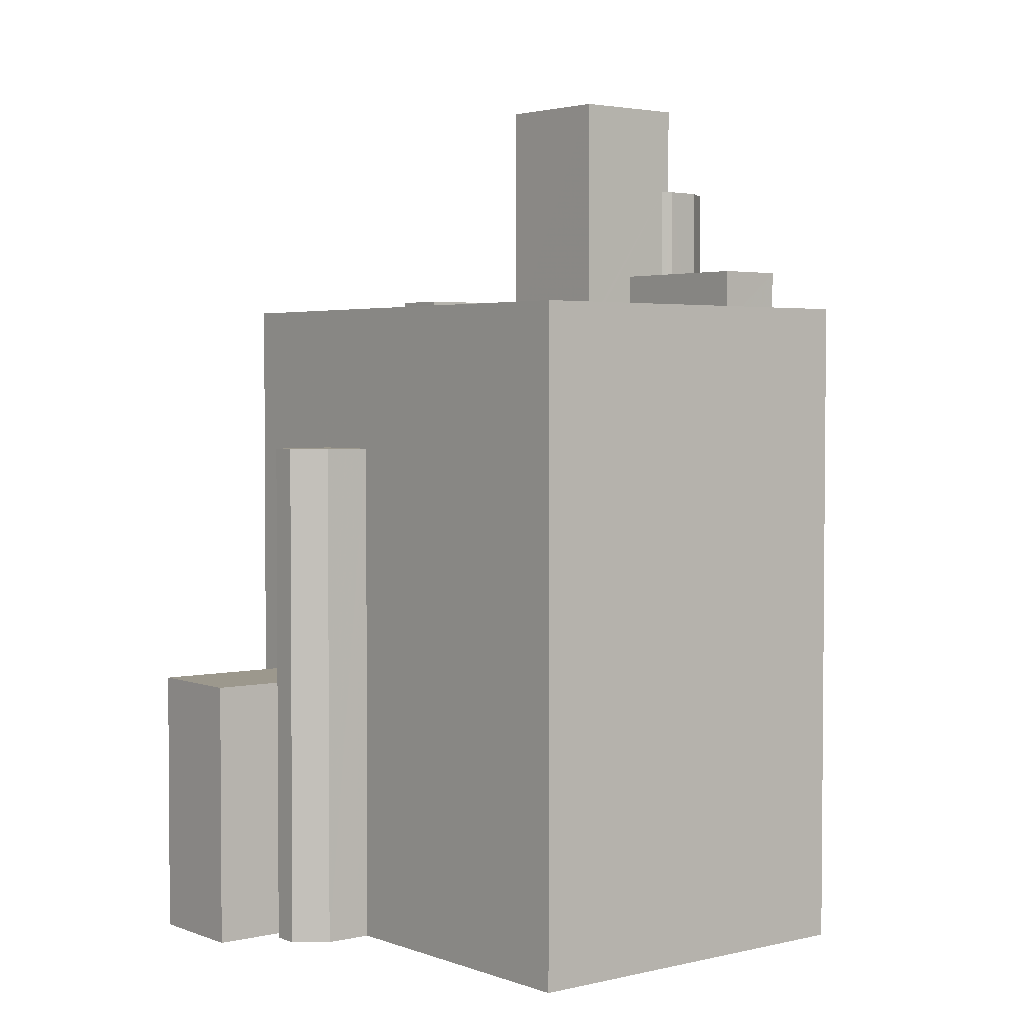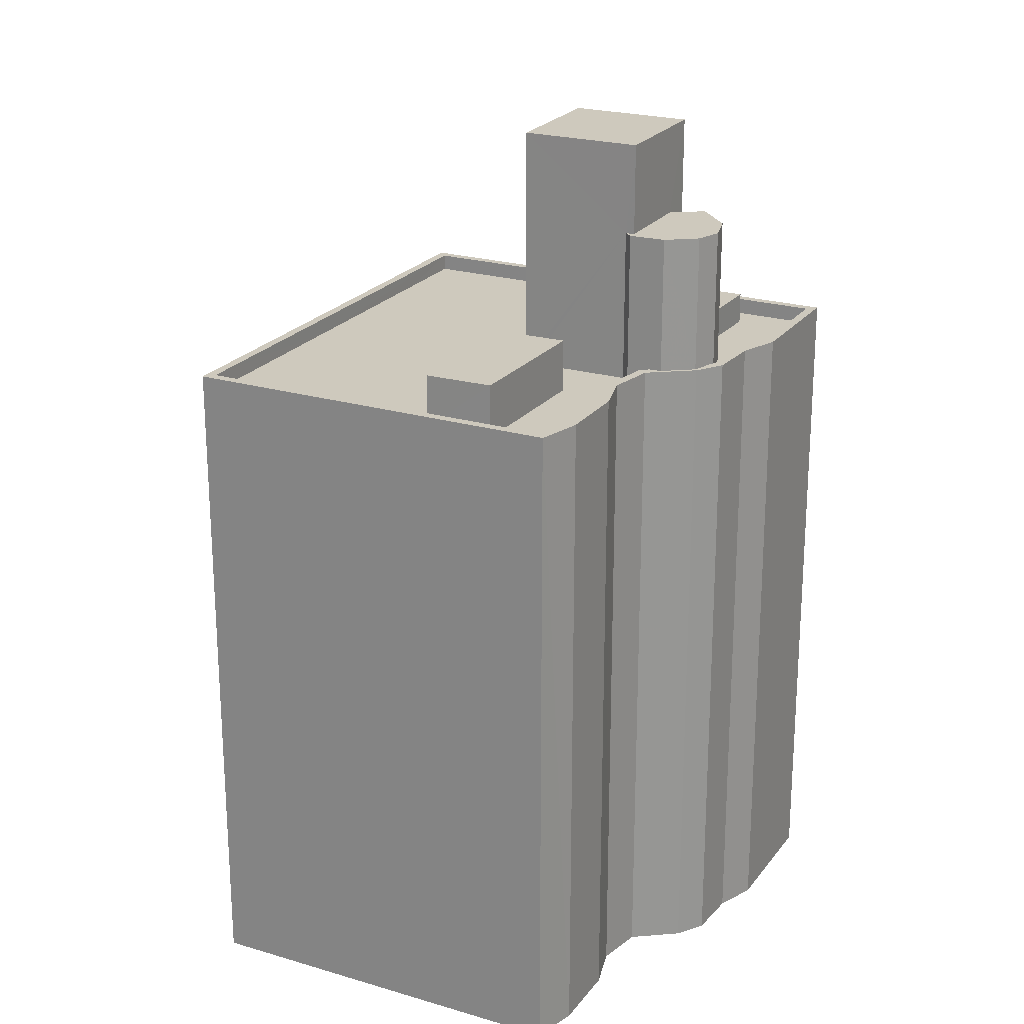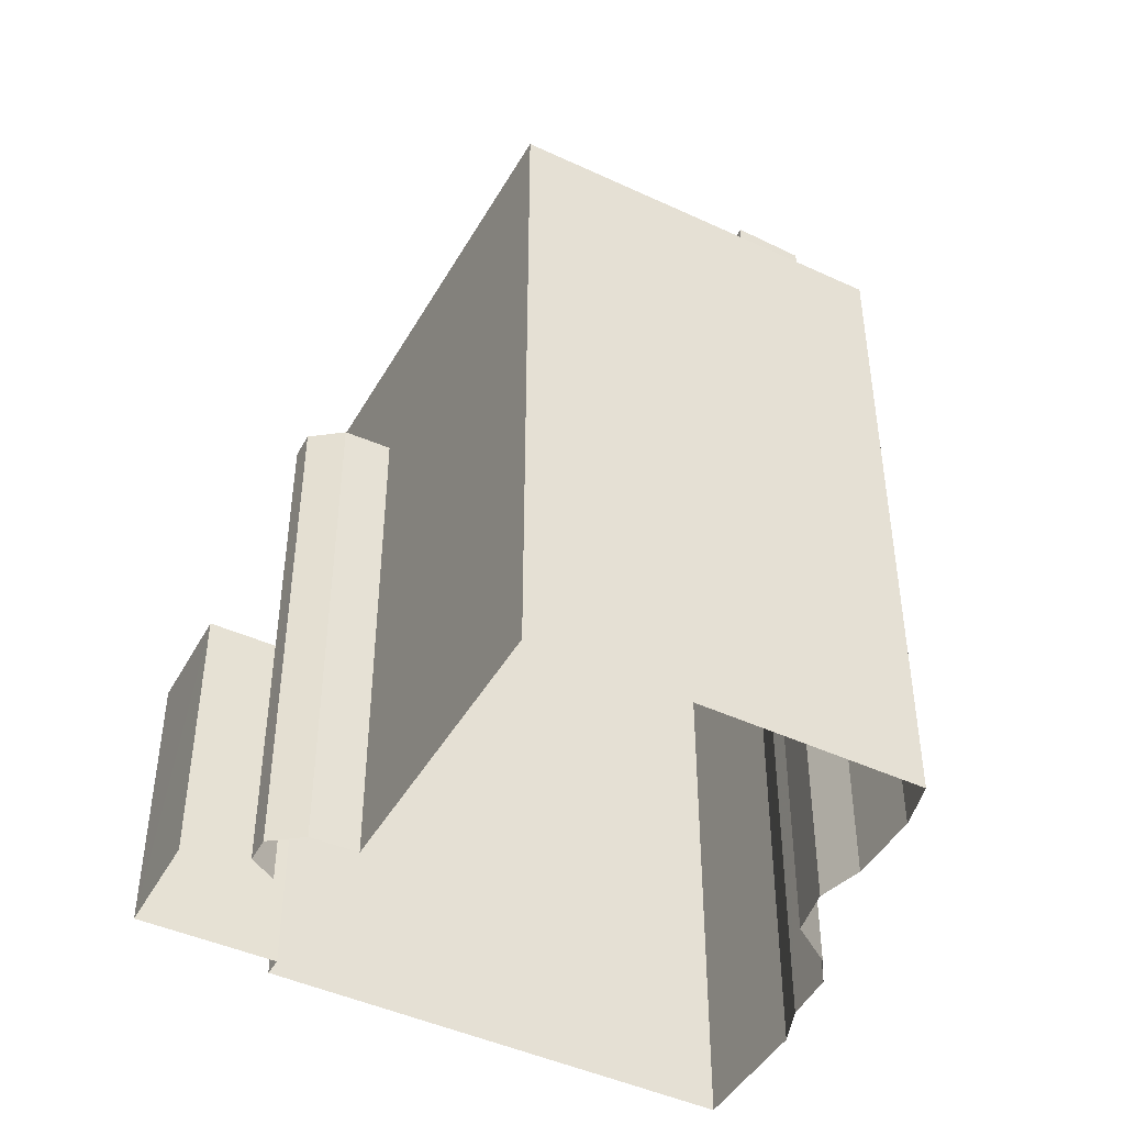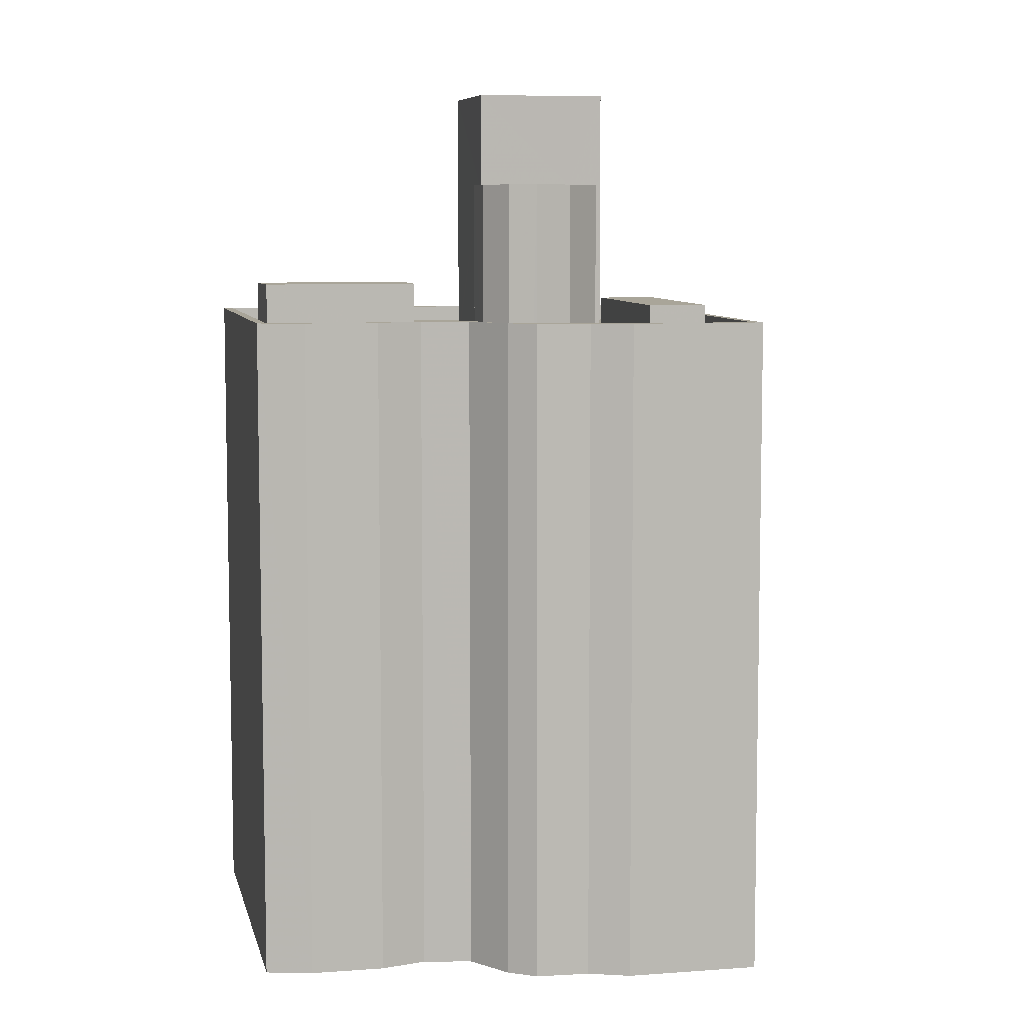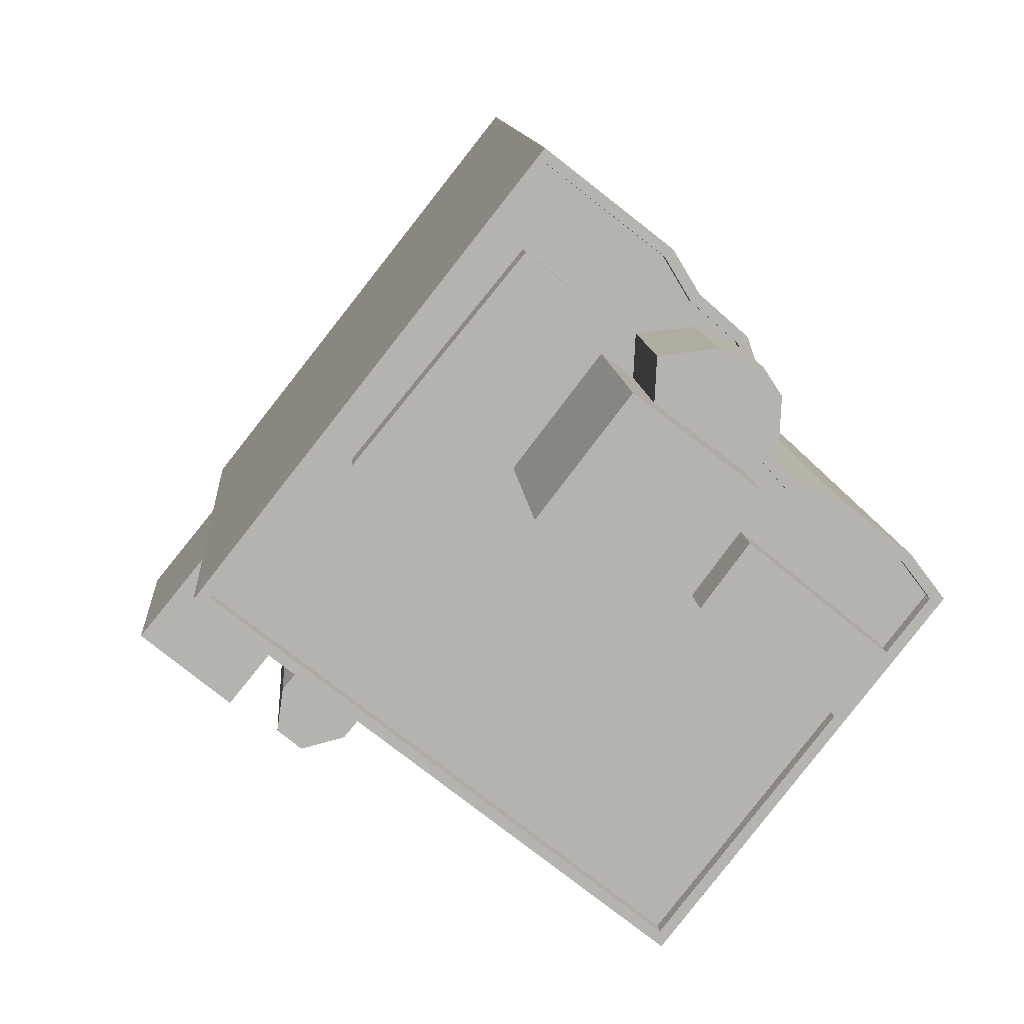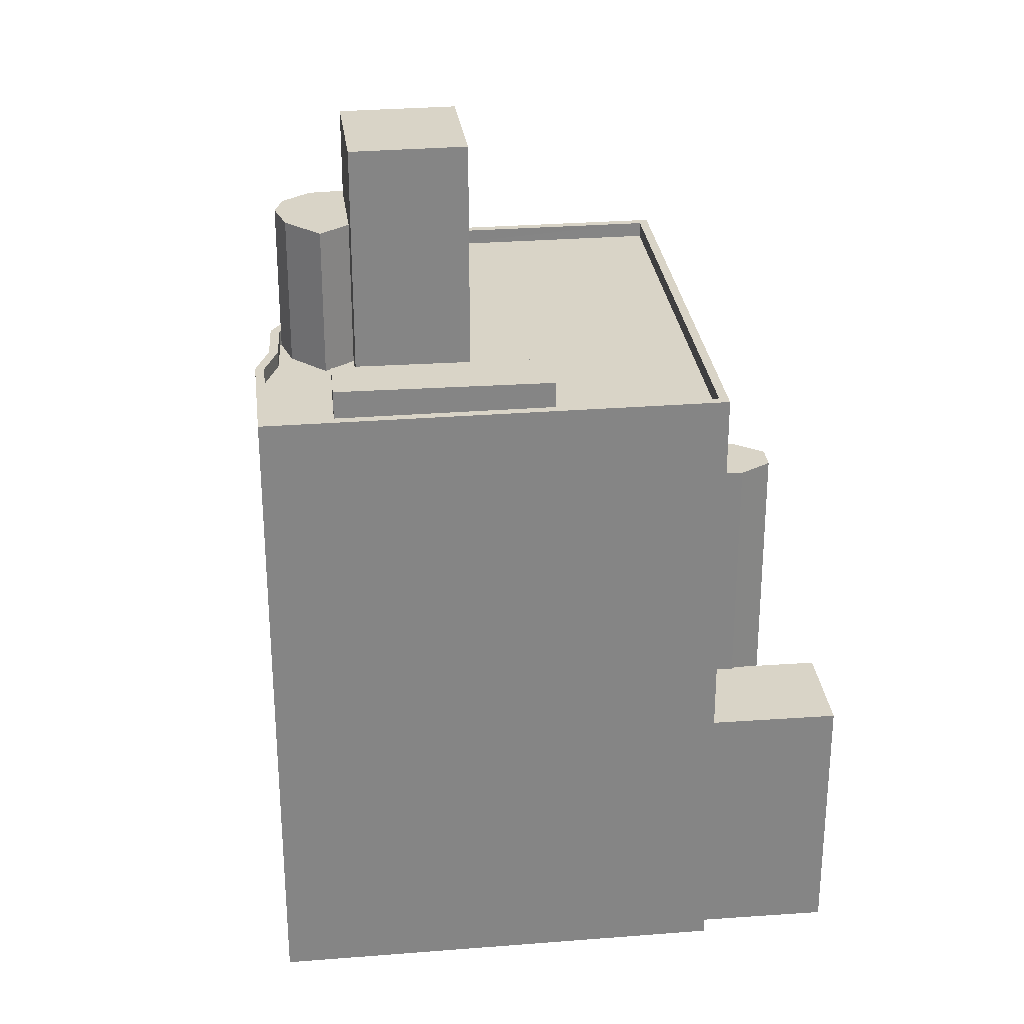
<metadata>
{"format":"obj","ext":"obj","renderer":"f3d","projection":"perspective","resolution":1024,"background":"white","views":[{"elev":3.0,"azim":12.8,"up":"+Z"},{"elev":22.6,"azim":79.0,"up":"+Z"},{"elev":-45.5,"azim":23.6,"up":"+Z"},{"elev":7.4,"azim":129.9,"up":"+Z"},{"elev":10.1,"azim":-3.7,"up":"+Y"},{"elev":28.7,"azim":-134.9,"up":"+Z"}]}
</metadata>
<code>
v -9266 -3.724e+04 30.64
v -9265 -3.724e+04 30.63
v -9274 -3.726e+04 30.64
v -9288 -3.725e+04 30.65
v -9291 -3.725e+04 30.65
v -9286 -3.725e+04 30.65
v -9285 -3.725e+04 30.65
v -9286 -3.725e+04 30.65
v -9284 -3.725e+04 30.65
v -9268 -3.724e+04 30.64
v -9289 -3.724e+04 30.65
v -9278 -3.723e+04 30.65
v -9288 -3.725e+04 30.65
v -9283 -3.725e+04 30.65
v -9270 -3.724e+04 30.64
v -9271 -3.724e+04 30.64
v -9273 -3.724e+04 30.64
v -9271 -3.724e+04 30.64
v -9274 -3.723e+04 30.64
v -9271 -3.724e+04 30.64
v -9277 -3.724e+04 56.13
v -9278 -3.723e+04 56.13
v -9284 -3.724e+04 56.13
v -9282 -3.724e+04 56.13
v -9273 -3.724e+04 54.97
v -9274 -3.723e+04 54.97
v -9275 -3.724e+04 54.97
v -9272 -3.724e+04 54.97
v -9273 -3.724e+04 54.97
v -9272 -3.724e+04 54.97
v -9272 -3.724e+04 54.97
v -9275 -3.723e+04 54.97
v -9277 -3.724e+04 54.97
v -9282 -3.724e+04 54.98
v -9280 -3.725e+04 54.97
v -9275 -3.724e+04 54.97
v -9279 -3.724e+04 54.98
v -9286 -3.725e+04 54.98
v -9275 -3.724e+04 54.97
v -9276 -3.724e+04 54.97
v -9275 -3.724e+04 54.97
v -9272 -3.724e+04 54.97
v -9272 -3.724e+04 54.97
v -9272 -3.724e+04 54.97
v -9272 -3.724e+04 54.97
v -9272 -3.724e+04 54.97
v -9273 -3.724e+04 54.97
v -9268 -3.725e+04 54.97
v -9267 -3.725e+04 54.97
v -9269 -3.725e+04 54.97
v -9266 -3.724e+04 54.97
v -9269 -3.724e+04 54.97
v -9266 -3.724e+04 54.97
v -9270 -3.724e+04 54.97
v -9274 -3.726e+04 54.97
v -9284 -3.724e+04 54.98
v -9288 -3.724e+04 54.98
v -9278 -3.723e+04 54.98
v -9278 -3.723e+04 54.98
v -9278 -3.723e+04 55.58
v -9289 -3.724e+04 55.58
v -9288 -3.724e+04 55.58
v -9272 -3.724e+04 55.57
v -9272 -3.724e+04 55.57
v -9271 -3.724e+04 55.57
v -9274 -3.723e+04 55.57
v -9278 -3.723e+04 55.58
v -9271 -3.724e+04 55.57
v -9271 -3.724e+04 55.57
v -9272 -3.724e+04 55.57
v -9271 -3.724e+04 55.57
v -9273 -3.724e+04 55.57
v -9273 -3.724e+04 55.57
v -9274 -3.723e+04 55.57
v -9272 -3.724e+04 55.57
v -9271 -3.724e+04 55.57
v -9274 -3.726e+04 55.57
v -9265 -3.724e+04 55.57
v -9274 -3.726e+04 55.57
v -9270 -3.724e+04 55.57
v -9266 -3.724e+04 55.57
v -9266 -3.724e+04 55.57
v -9270 -3.724e+04 55.57
v -9269 -3.724e+04 55.57
v -9268 -3.724e+04 55.57
v -9266 -3.724e+04 55.57
v -9272 -3.724e+04 60.68
v -9272 -3.724e+04 60.68
v -9272 -3.724e+04 60.68
v -9272 -3.724e+04 60.68
v -9275 -3.724e+04 60.68
v -9275 -3.724e+04 60.68
v -9273 -3.724e+04 60.68
v -9271 -3.724e+04 60.68
v -9271 -3.724e+04 60.68
v -9285 -3.725e+04 50.07
v -9284 -3.725e+04 50.07
v -9286 -3.725e+04 50.07
v -9286 -3.725e+04 50.07
v -9283 -3.725e+04 50.07
v -9285 -3.725e+04 50.07
v -9288 -3.725e+04 40.74
v -9286 -3.725e+04 40.74
v -9291 -3.725e+04 40.75
v -9286 -3.725e+04 40.74
v -9288 -3.725e+04 40.75
v -9285 -3.725e+04 40.74
v -9273 -3.724e+04 56.93
v -9267 -3.725e+04 56.93
v -9272 -3.724e+04 56.93
v -9269 -3.725e+04 56.93
v -9276 -3.724e+04 64.03
v -9279 -3.724e+04 64.04
v -9275 -3.724e+04 64.03
v -9272 -3.724e+04 64.03
f 1 2 3
f 4 5 6
f 7 8 6
f 9 7 6
f 10 1 3
f 11 12 13
f 5 13 6
f 9 6 14
f 14 15 3
f 16 17 18
f 17 13 19
f 12 19 13
f 15 10 3
f 14 20 15
f 20 17 16
f 6 13 14
f 14 13 17
f 14 17 20
f 21 22 23
f 24 21 23
f 25 26 27
f 28 25 29
f 30 28 31
f 26 32 33
f 34 35 36
f 34 37 33
f 34 36 37
f 38 35 34
f 39 27 40
f 37 40 33
f 29 25 27
f 31 28 29
f 27 26 33
f 40 27 33
f 41 42 43
f 44 45 46
f 43 42 45
f 42 41 47
f 48 49 50
f 51 52 49
f 51 49 53
f 53 49 48
f 54 42 52
f 52 42 49
f 46 45 54
f 45 42 54
f 50 55 48
f 35 55 47
f 41 36 47
f 47 36 35
f 50 47 55
f 56 57 38
f 57 56 58
f 58 59 32
f 32 59 33
f 38 34 56
f 56 59 58
f 60 61 62
f 63 64 65
f 66 60 67
f 68 65 69
f 62 67 60
f 70 69 71
f 72 73 74
f 66 67 74
f 73 66 74
f 73 75 71
f 70 76 69
f 70 71 75
f 72 75 73
f 63 65 68
f 68 69 76
f 77 78 79
f 64 80 65
f 81 78 82
f 83 80 84
f 85 84 82
f 84 86 82
f 85 83 84
f 80 83 65
f 86 81 82
f 79 78 81
f 62 61 77
f 79 62 77
f 87 88 89
f 90 91 89
f 92 91 93
f 89 88 94
f 90 93 91
f 95 89 94
f 90 89 95
f 96 97 98
f 99 96 98
f 97 100 101
f 97 101 98
f 102 103 104
f 104 105 106
f 105 107 106
f 103 105 104
f 108 109 110
f 108 111 109
f 112 113 114
f 115 112 114
f 24 23 56
f 34 24 56
f 56 22 59
f 56 23 22
f 59 21 33
f 59 22 21
f 21 24 34
f 33 21 34
f 67 62 57
f 58 67 57
f 26 74 32
f 32 67 58
f 32 74 67
f 72 26 25
f 72 74 26
f 75 72 25
f 28 75 25
f 70 75 28
f 30 70 28
f 44 46 64
f 63 44 64
f 80 64 46
f 54 80 46
f 84 54 52
f 84 80 54
f 86 52 51
f 86 84 52
f 81 51 53
f 81 86 51
f 53 48 81
f 48 55 79
f 48 79 81
f 57 62 38
f 38 62 35
f 35 79 55
f 35 62 79
f 100 14 3
f 3 77 100
f 13 106 11
f 100 77 61
f 106 107 101
f 11 106 61
f 101 100 61
f 106 101 61
f 66 19 12
f 60 66 12
f 73 17 19
f 66 73 19
f 17 71 18
f 17 73 71
f 18 69 16
f 18 71 69
f 16 65 20
f 16 69 65
f 20 83 15
f 20 65 83
f 85 10 15
f 83 85 15
f 82 1 10
f 85 82 10
f 78 2 1
f 82 78 1
f 78 77 3
f 2 78 3
f 11 60 12
f 11 61 60
f 29 90 31
f 29 93 90
f 30 31 70
f 76 70 95
f 95 70 90
f 70 31 90
f 76 95 94
f 68 76 94
f 44 63 45
f 45 63 88
f 88 63 94
f 63 68 94
f 88 87 43
f 45 88 43
f 91 92 27
f 39 91 27
f 93 29 27
f 92 93 27
f 98 103 99
f 99 103 8
f 98 105 103
f 8 103 6
f 100 97 9
f 14 100 9
f 97 7 9
f 97 96 7
f 96 8 7
f 96 99 8
f 105 98 101
f 107 105 101
f 103 102 4
f 6 103 4
f 102 5 4
f 102 104 5
f 106 5 104
f 106 13 5
f 47 110 42
f 47 108 110
f 109 49 42
f 110 109 42
f 50 109 111
f 50 49 109
f 111 108 47
f 50 111 47
f 37 114 113
f 37 36 114
f 112 37 113
f 112 40 37
f 115 91 112
f 112 91 40
f 115 89 91
f 40 91 39
f 89 115 87
f 41 43 87
f 41 87 36
f 87 115 114
f 36 87 114

</code>
